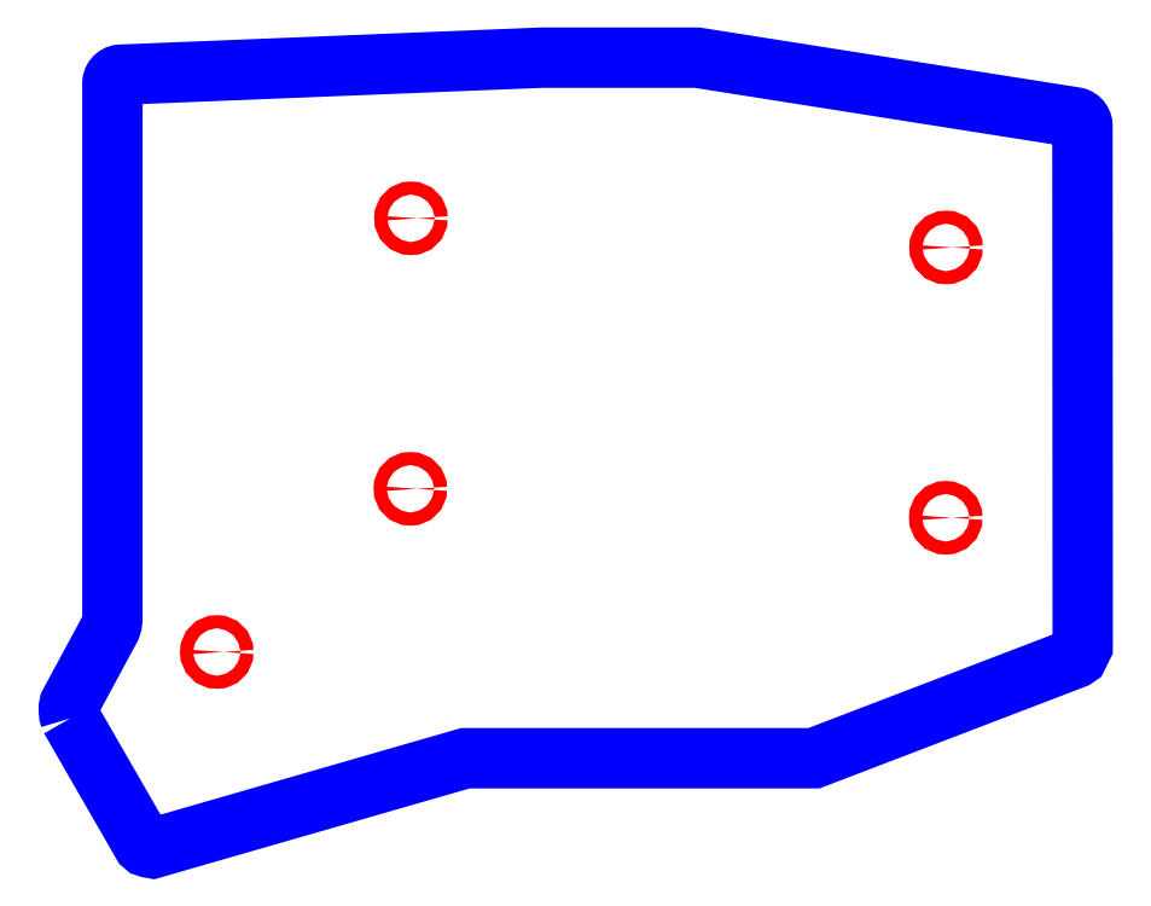
<metadata>
{"format":"dxf","ext":"dxf","renderer":"ezdxf+matplotlib","layout":"modelspace","background":"white","min_lineweight":24,"dpi":150}
</metadata>
<code>
0
SECTION
2
ENTITIES
0
CIRCLE
8
CUTOUTS
10
130.5
20
13.21
30
0
40
0.925
210
0
220
0
230
1
0
CIRCLE
8
CUTOUTS
10
103
20
-48.16
30
0
40
0.925
210
0
220
0
230
1
0
CIRCLE
8
CUTOUTS
10
130.4
20
-25.07
30
0
40
0.925
210
0
220
0
230
1
0
CIRCLE
8
CUTOUTS
10
206.2
20
-29.17
30
0
40
0.925
210
0
220
0
230
1
0
CIRCLE
8
CUTOUTS
10
206.2
20
9.091
30
0
40
0.925
210
0
220
0
230
1
0
LWPOLYLINE
8
PERIMETER
90
38
70
1
43
0
10
82.25
20
-57.55
10
92.51
20
-75.37
10
92.88
20
-75.69
10
93.35
20
-75.85
10
93.92
20
-75.95
10
138.2
20
-63.2
10
187.5
20
-63.2
10
224.4
20
-49.06
10
224.9
20
-48.78
10
225.6
20
-47.38
10
225.6
20
-47.23
10
225.5
20
26.3
10
225.5
20
26.51
10
225.4
20
26.72
10
225.4
20
26.92
10
225.2
20
27.09
10
225.1
20
27.24
10
224.9
20
27.36
10
224.7
20
27.45
10
224.5
20
27.5
10
171
20
35.95
10
149
20
35.95
10
89.44
20
33.54
10
89.19
20
33.52
10
88.96
20
33.44
10
88.76
20
33.33
10
88.57
20
33.18
10
88.42
20
33
10
88.31
20
32.79
10
88.24
20
32.56
10
88.22
20
32.32
10
88.21
20
-43.52
10
88.14
20
-44.16
10
87.95
20
-44.75
10
82.14
20
-55.5
10
82.04
20
-56.02
10
82.04
20
-56.43
10
82.09
20
-57.04
0
ENDSEC
0
EOF

</code>
